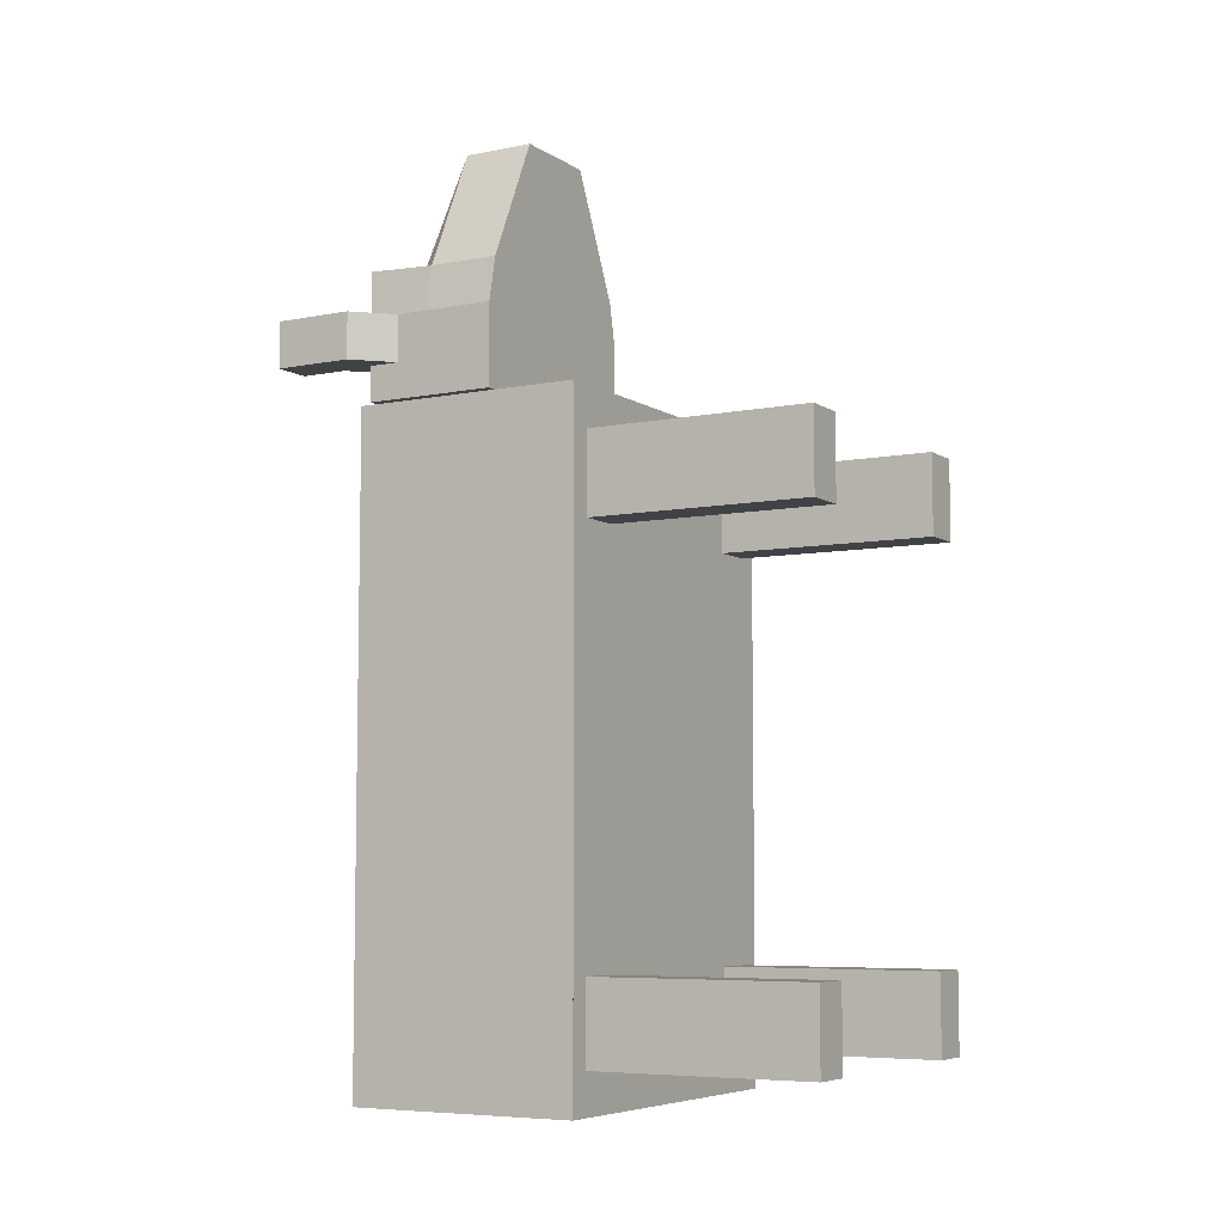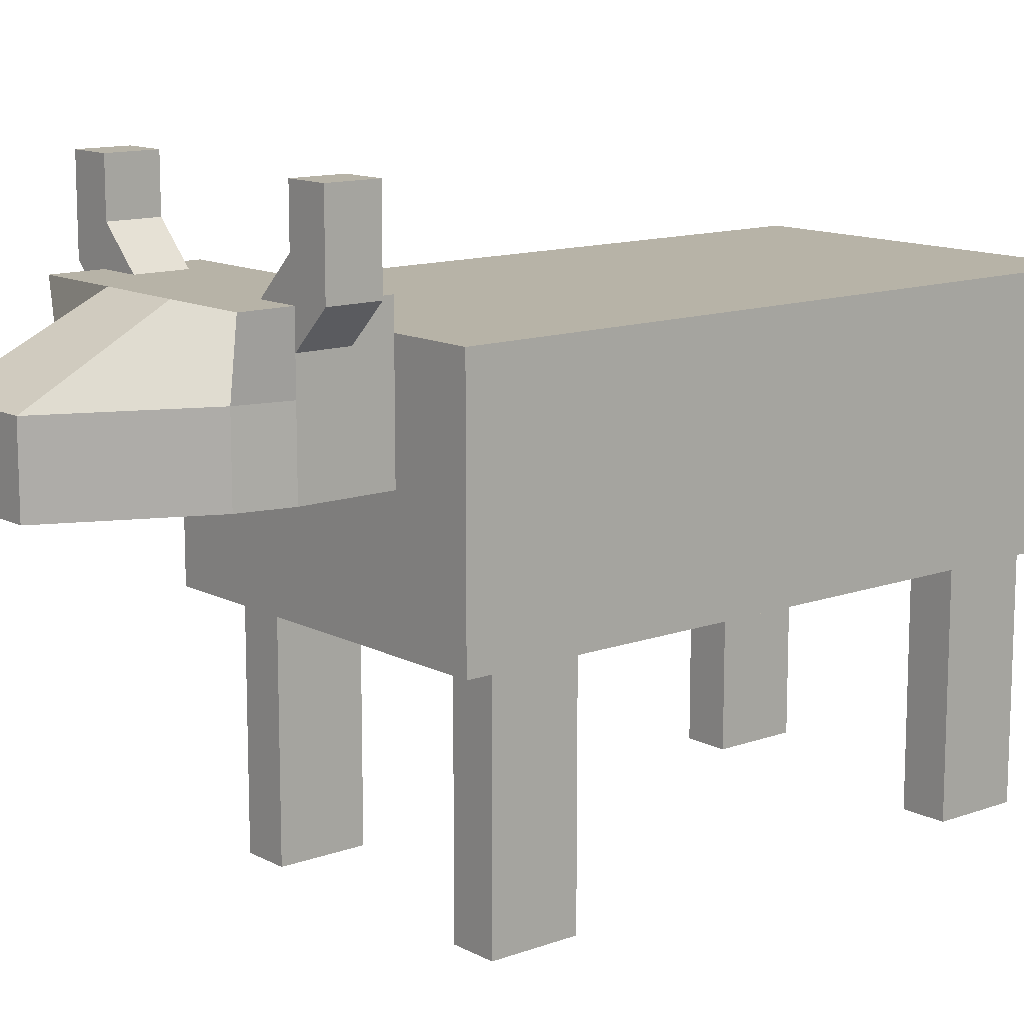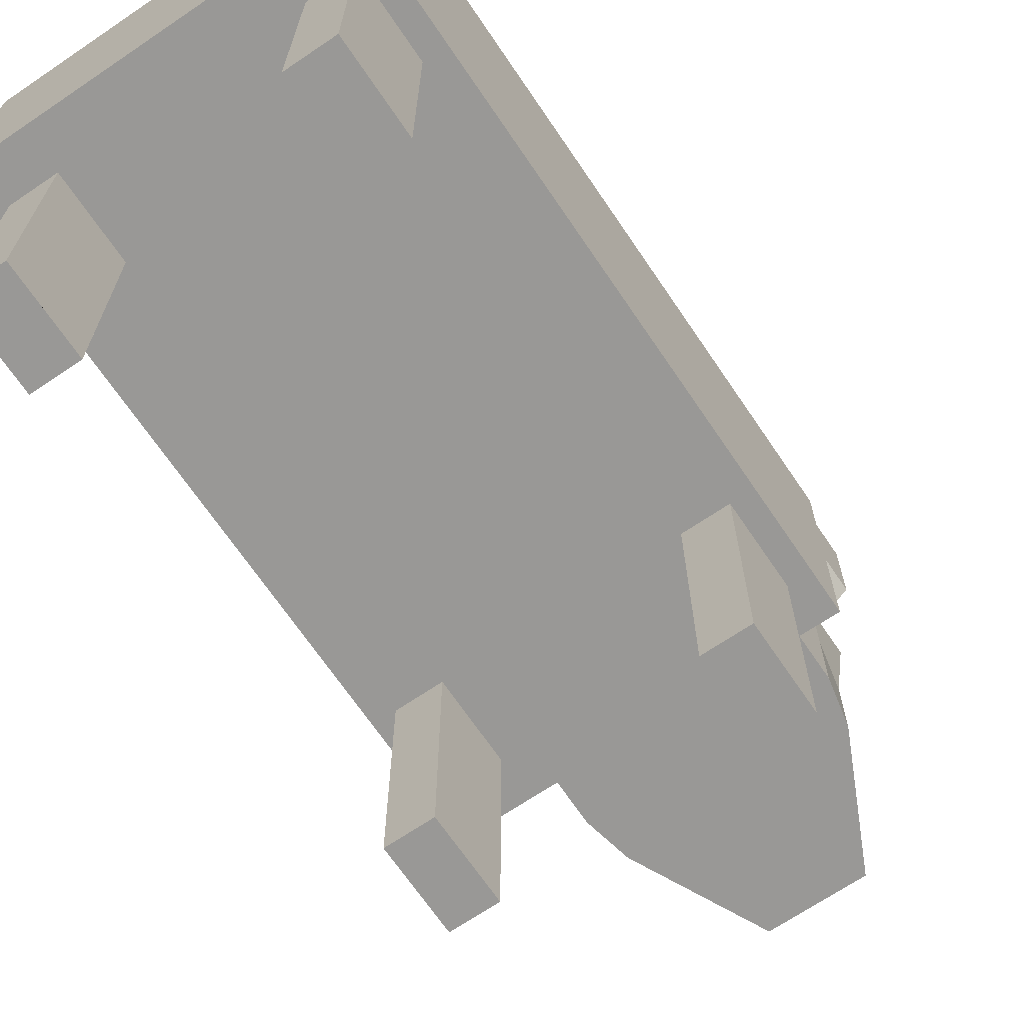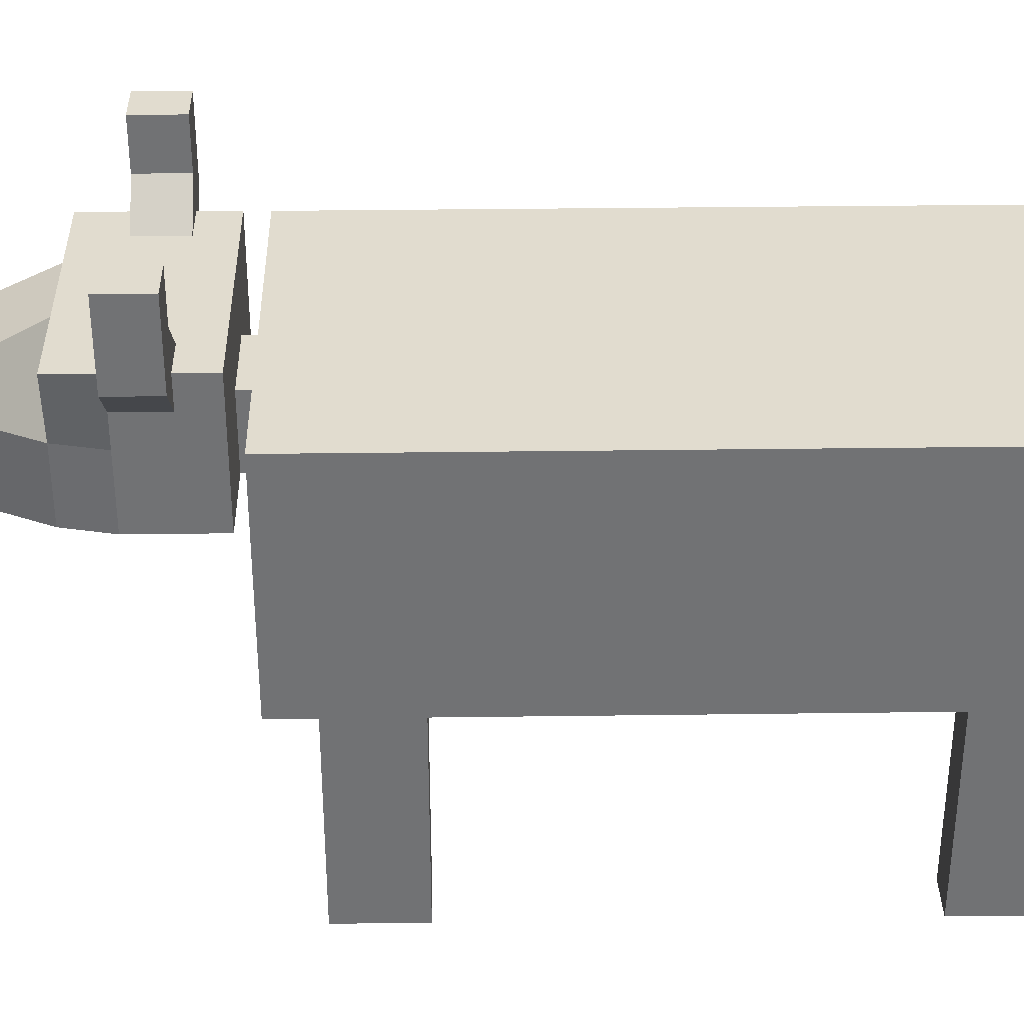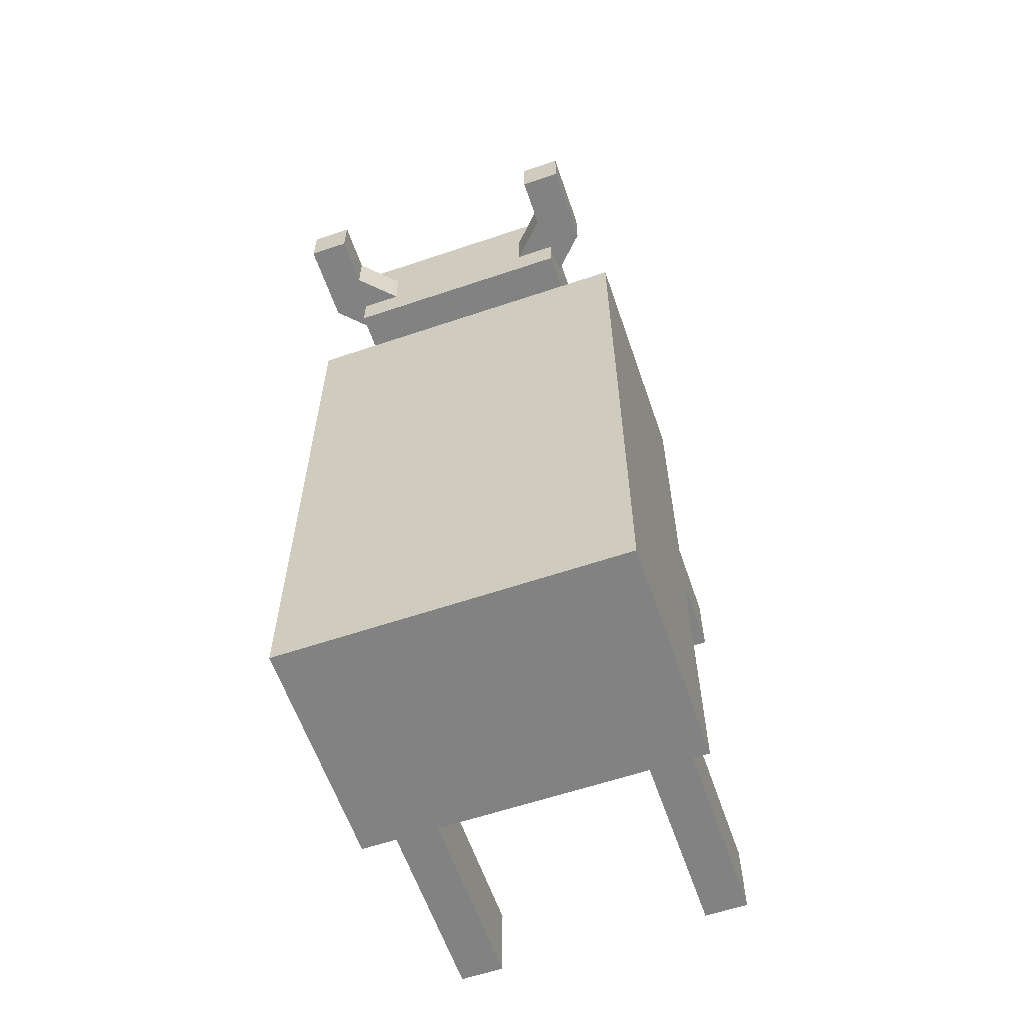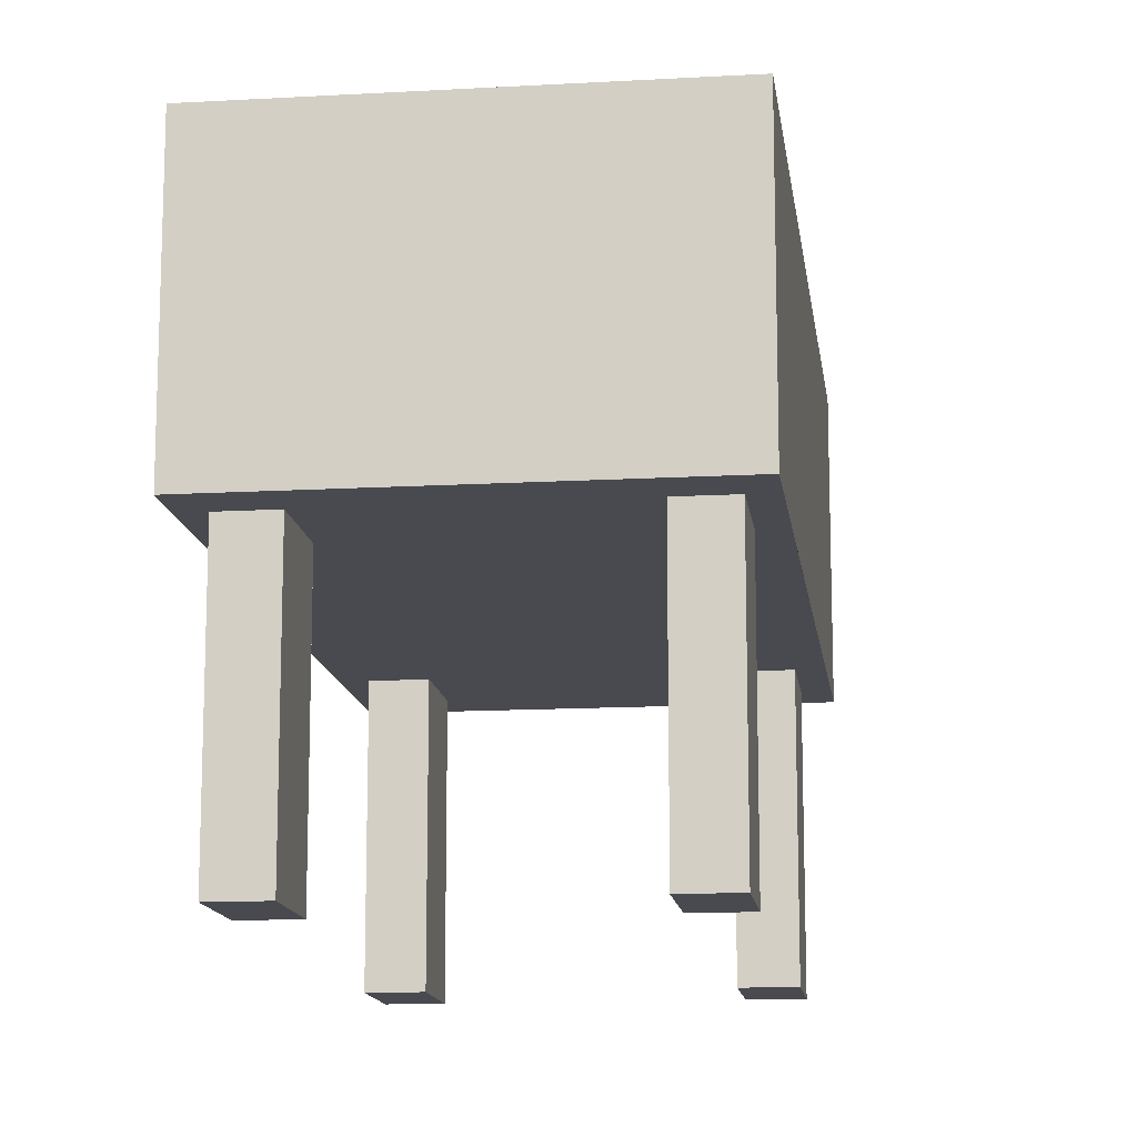
<metadata>
{"format":"obj","ext":"obj","renderer":"f3d","projection":"perspective","resolution":1024,"background":"white","views":[{"elev":-6.6,"azim":-59.9,"up":"+Z"},{"elev":12.6,"azim":50.1,"up":"+Y"},{"elev":-68.6,"azim":-145.9,"up":"+Y"},{"elev":34.5,"azim":89.0,"up":"+Y"},{"elev":-60.8,"azim":-161.0,"up":"+Z"},{"elev":-13.6,"azim":-172.7,"up":"+Y"}]}
</metadata>
<code>
o cow?_Cube.003
v 0.01434 -0.03134 0.5854
v 0.01434 0.1166 0.5854
v -0.26 -0.2901 -0.7255
v -0.26 0.1829 -0.7255
v 0.1741 -0.03134 0.5854
v 0.1741 0.1166 0.5854
v 0.4484 -0.2901 -0.7255
v 0.4484 0.1829 -0.7255
v -0.26 -0.2901 -0.07002
v 0.4484 -0.2901 -0.07002
v 0.09421 -0.2901 -0.07002
v -0.26 -0.2901 0.2577
v -0.08288 -0.2901 -0.7255
v 0.4484 -0.2901 -0.3978
v 0.16 -0.03134 0.5854
v -0.26 -0.2901 -0.3978
v 0.2713 -0.2901 -0.7255
v 0.4484 -0.2901 0.2577
v 0.02842 -0.03134 0.5854
v 0.09421 -0.2901 0.2577
v 0.09421 -0.2901 -0.3978
v -0.08288 -0.2901 -0.07002
v 0.2713 -0.2901 -0.07002
v 0.2713 -0.2901 -0.3978
v -0.08288 -0.2901 -0.3978
v -0.08288 -0.2901 0.2577
v 0.2713 -0.2901 0.2577
v -0.26 -0.2901 0.4216
v -0.1714 -0.2901 -0.7255
v 0.4484 -0.2901 -0.5616
v -0.26 -0.2901 -0.5616
v 0.3599 -0.2901 -0.7255
v 0.4484 -0.2901 0.4216
v 0.2713 -0.2901 -0.5616
v 0.3599 -0.2901 -0.3978
v -0.08288 -0.2901 -0.5616
v -0.1714 -0.2901 -0.3978
v -0.08288 -0.2901 0.4216
v -0.1714 -0.2901 0.2577
v 0.2713 -0.2901 0.4216
v 0.3599 -0.2901 0.2577
v 0.3599 -0.7429 0.3396
v 0.4041 -0.7429 0.4216
v 0.4041 -0.7429 0.3396
v 0.3156 -0.7429 0.3396
v -0.26 -0.2901 0.5035
v -0.2157 -0.2901 -0.7255
v 0.4484 -0.2901 -0.6436
v -0.26 -0.2901 -0.4797
v 0.3156 -0.2901 -0.7255
v 0.4484 -0.2901 0.3396
v 0.2713 -0.2901 -0.4797
v 0.3156 -0.2901 -0.3978
v -0.08288 -0.2901 -0.4797
v -0.2157 -0.2901 -0.3978
v -0.08288 -0.2901 0.5035
v -0.2157 -0.2901 0.2577
v 0.2713 -0.2901 0.5035
v 0.3156 -0.2901 0.2577
v -0.26 -0.2901 0.3396
v -0.1272 -0.2901 -0.7255
v 0.4484 -0.2901 -0.4797
v -0.26 -0.2901 -0.6436
v 0.4041 -0.2901 -0.7255
v 0.4484 -0.2901 0.5035
v 0.2713 -0.2901 -0.6436
v 0.4041 -0.2901 -0.3978
v -0.08288 -0.2901 -0.6436
v -0.1272 -0.2901 -0.3978
v -0.08288 -0.2901 0.3396
v -0.1272 -0.2901 0.2577
v 0.2713 -0.2901 0.3396
v 0.4041 -0.2901 0.2577
v -0.1714 -0.2901 0.5035
v -0.1714 -0.2901 0.3396
v -0.2157 -0.2901 0.4216
v -0.1272 -0.2901 0.4216
v -0.1714 -0.2901 -0.4797
v -0.1714 -0.2901 -0.6436
v -0.2157 -0.2901 -0.5616
v -0.1272 -0.2901 -0.5616
v 0.3599 -0.2901 -0.4797
v 0.3599 -0.2901 -0.6436
v 0.3156 -0.2901 -0.5616
v 0.4041 -0.2901 -0.5616
v 0.3599 -0.2901 0.5035
v 0.3599 -0.2901 0.3396
v 0.3156 -0.2901 0.4216
v 0.4041 -0.2901 0.4216
v 0.4041 -0.2901 0.3396
v 0.3156 -0.2901 0.3396
v 0.3156 -0.2901 0.5035
v 0.4041 -0.2901 -0.6436
v 0.3156 -0.2901 -0.6436
v 0.3156 -0.2901 -0.4797
v -0.1272 -0.2901 -0.6436
v -0.2157 -0.2901 -0.6436
v -0.2157 -0.2901 -0.4797
v -0.1272 -0.2901 0.3396
v -0.2157 -0.2901 0.3396
v -0.2157 -0.2901 0.5035
v -0.1272 -0.2901 0.5035
v -0.1272 -0.2901 -0.4797
v 0.4041 -0.2901 -0.4797
v 0.4041 -0.2901 0.5035
v 0.3156 -0.7429 0.4216
v 0.3156 -0.7429 0.5035
v 0.3599 -0.7429 0.5035
v 0.4041 -0.7429 -0.6436
v 0.4041 -0.7429 -0.5616
v 0.3599 -0.7429 -0.6436
v 0.3156 -0.7429 -0.6436
v 0.3156 -0.7429 -0.5616
v 0.3156 -0.7429 -0.4797
v 0.3599 -0.7429 -0.4797
v -0.1272 -0.7429 -0.6436
v -0.1272 -0.7429 -0.5616
v -0.1714 -0.7429 -0.6436
v -0.2157 -0.7429 -0.6436
v -0.2157 -0.7429 -0.5616
v -0.2157 -0.7429 -0.4797
v -0.1714 -0.7429 -0.4797
v -0.1272 -0.7429 0.3396
v -0.1272 -0.7429 0.4216
v -0.1714 -0.7429 0.3396
v -0.2157 -0.7429 0.3396
v -0.2157 -0.7429 0.4216
v -0.2157 -0.7429 0.5035
v -0.1714 -0.7429 0.5035
v -0.1272 -0.7429 0.5035
v -0.1272 -0.7429 -0.4797
v 0.4041 -0.7429 -0.4797
v 0.4041 -0.7429 0.5035
v -0.26 -0.2901 0.5854
v -0.26 0.1829 0.5854
v 0.4484 0.1829 0.5854
v 0.4484 -0.2901 0.5854
v 0.2713 -0.2901 0.5854
v -0.08288 -0.2901 0.5854
v 0.01434 -0.03134 0.62
v 0.01434 0.1166 0.62
v 0.1741 0.1166 0.62
v 0.1741 -0.03134 0.62
v 0.16 -0.03134 0.62
v 0.02842 -0.03134 0.62
v 0.01434 -0.03134 0.693
v 0.1741 -0.03134 0.693
v 0.16 -0.03134 0.693
v 0.02842 -0.03134 0.693
v -0.1457 -0.03134 0.62
v -0.1457 0.1166 0.62
v -0.1457 -0.03134 0.693
v -0.1457 0.1166 0.693
v 0.3341 0.1166 0.62
v 0.3341 -0.03134 0.62
v 0.3341 0.1166 0.693
v 0.3341 -0.03134 0.693
v 0.1741 0.2458 0.62
v 0.01434 0.2458 0.62
v 0.1741 0.2458 0.693
v 0.01434 0.2458 0.693
v -0.1457 0.2458 0.693
v -0.1457 0.2458 0.62
v 0.3341 0.2458 0.693
v 0.3341 0.2458 0.62
v 0.01434 -0.03134 0.7884
v 0.1741 -0.03134 0.7884
v 0.16 -0.03134 0.7884
v 0.02842 -0.03134 0.7884
v 0.1741 0.2458 0.7884
v 0.3341 0.1166 0.7884
v 0.3341 0.2458 0.7884
v -0.1457 -0.03134 0.7884
v -0.1457 0.1166 0.7884
v 0.3341 -0.03134 0.7884
v 0.01434 0.2458 0.7884
v -0.1457 0.2458 0.7884
v -0.002985 -0.03134 1.138
v -0.003326 0.1166 1.138
v 0.1918 0.1166 1.138
v 0.1914 -0.03134 1.138
v 0.1741 0.2458 0.8825
v 0.314 0.1166 0.8825
v 0.3341 0.2458 0.8825
v -0.1256 -0.03134 0.8825
v -0.1256 0.1166 0.8825
v 0.314 -0.03134 0.8825
v 0.01434 0.2458 0.8825
v -0.1457 0.2458 0.8825
v 0.1741 0.2458 0.7407
v 0.3341 0.1812 0.693
v 0.01434 0.2458 0.7407
v -0.06566 0.2458 0.693
v 0.2541 0.2458 0.693
v -0.1457 0.1812 0.693
v 0.3341 0.1812 0.7884
v -0.06566 0.2458 0.7884
v 0.2541 0.2458 0.7884
v -0.1457 0.1812 0.7884
v -0.1457 0.1166 0.7407
v 0.3341 0.1166 0.7407
v -0.1457 0.1812 0.7407
v 0.3341 0.1812 0.7407
v -0.06566 0.2458 0.7407
v 0.2541 0.2458 0.7407
v 0.4048 0.3165 0.7407
v 0.4048 0.3165 0.693
v 0.4048 0.2519 0.693
v 0.4048 0.2519 0.7884
v 0.4048 0.3165 0.7884
v 0.3248 0.3165 0.693
v 0.3248 0.3165 0.7884
v 0.4048 0.2519 0.7407
v 0.3248 0.3165 0.7407
v -0.2164 0.2519 0.693
v -0.2164 0.3165 0.693
v -0.2164 0.2519 0.7884
v -0.2164 0.3165 0.7884
v -0.2164 0.3165 0.7407
v -0.1364 0.3165 0.693
v -0.1364 0.3165 0.7884
v -0.2164 0.2519 0.7407
v -0.1364 0.3165 0.7407
v 0.4048 0.4165 0.7407
v 0.4048 0.4165 0.693
v 0.4048 0.4165 0.7884
v 0.3248 0.4165 0.693
v 0.3248 0.4165 0.7884
v 0.3248 0.4165 0.7407
v -0.2164 0.4165 0.7407
v -0.2164 0.4165 0.7884
v -0.2164 0.4165 0.693
v -0.1364 0.4165 0.693
v -0.1364 0.4165 0.7884
v -0.1364 0.4165 0.7407
f 60 49 16 9 12
f 61 50 17 13
f 62 51 18 10 14
f 1 19 145 140
f 8 4 135 136
f 17 66 34 52 24 21 25 54 36 68 13
f 25 21 11 22
f 24 53 35 67 14 10 23
f 21 24 23 11
f 104 62 14 67
f 16 55 37 69 25 22 9
f 103 54 25 69
f 9 22 26 71 39 57 12
f 22 11 20 26
f 11 23 27 20
f 23 10 18 73 41 59 27
f 82 95 114 115
f 99 70 38 77
f 98 78 37 55
f 77 102 130 124
f 96 68 36 81
f 95 82 35 53
f 45 42 44 43 133 108 107 106
f 93 48 30 85
f 86 92 107 108
f 48 65 33 30
f 47 64 32 29
f 46 63 31 28
f 134 135 4 3 63 46
f 3 4 8 7 64 47
f 7 8 136 137 65 48
f 138 58 92 86 105 65 137
f 96 81 117 116
f 41 73 90 87
f 73 18 51 90
f 72 91 88 40
f 27 59 91 72
f 59 41 87 91
f 40 88 92 58
f 95 84 113 114
f 119 118 116 117 131 122 121 120
f 32 64 93 83
f 64 7 48 93
f 66 94 84 34
f 17 50 94 66
f 50 32 83 94
f 52 95 53 24
f 34 84 95 52
f 126 125 123 124 130 129 128 127
f 105 86 108 133
f 29 61 96 79
f 61 13 68 96
f 63 97 80 31
f 3 47 97 63
f 47 29 79 97
f 49 98 55 16
f 31 80 98 49
f 89 105 133 43
f 99 77 124 123
f 39 71 99 75
f 71 26 70 99
f 60 100 76 28
f 12 57 100 60
f 57 39 75 100
f 46 101 74 102 56 139 134
f 28 76 101 46
f 91 87 42 45
f 92 88 106 107
f 77 38 56 102
f 78 103 69 37
f 78 98 121 122
f 81 36 54 103
f 82 104 67 35
f 112 111 109 110 132 115 114 113
f 85 30 62 104
f 102 74 129 130
f 30 33 51 62
f 29 32 50 61
f 28 31 49 60
f 74 101 128 129
f 75 99 123 125
f 93 85 110 109
f 79 96 116 118
f 81 103 131 117
f 76 100 126 127
f 90 89 43 44
f 103 78 122 131
f 83 93 109 111
f 80 97 119 120
f 87 90 44 42
f 84 94 112 113
f 100 75 125 126
f 85 104 132 110
f 88 91 45 106
f 97 79 118 119
f 104 82 115 132
f 101 76 127 128
f 94 83 111 112
f 98 80 120 121
f 90 51 33 65 105 89
f 26 20 27 72 40 58 138 139 56 38 70
f 1 2 135 134
f 6 5 137 136
f 5 15 138 137
f 2 6 136 135
f 15 19 139 138
f 19 1 134 139
f 145 144 148 149
f 6 2 141 142
f 5 6 142 143
f 19 15 144 145
f 15 5 143 144
f 2 1 140 141
f 153 152 173 174 200
f 144 143 147 148
f 141 140 150 151
f 140 145 149 146
f 156 154 165 164 191
f 152 146 166 173
f 151 150 152 153
f 148 147 167 168
f 205 190 170 198
f 140 146 152 150
f 155 154 156 157
f 147 143 155 157
f 143 142 154 155
f 190 192 176 170
f 158 159 161 160
f 161 159 163 162 193
f 158 160 194 164 165
f 141 151 163 159
f 151 153 195 162 163
f 142 141 159 158
f 146 149 169 166
f 154 142 158 165
f 171 196 172 184 183
f 173 166 178 185
f 172 198 170 182 184
f 168 167 181
f 167 175 187 181
f 166 169 178
f 197 204 223 221
f 147 157 175 167
f 149 148 168 169
f 157 156 201 171 175
f 196 203 213 209
f 202 200 174 199
f 179 178 181 180
f 180 181 187 183
f 179 180 182 188
f 178 179 186 185
f 180 183 184 182
f 186 179 188 189
f 170 176 188 182
f 169 168 181 178
f 175 171 183 187
f 177 199 174 186 189
f 174 173 185 186
f 176 197 177 189 188
f 193 162 216 220
f 195 202 222 215
f 195 153 200 202
f 201 203 196 171
f 156 191 203 201
f 198 172 210 212
f 192 204 197 176
f 161 193 204 192
f 177 197 221 218
f 160 161 192 190
f 194 205 214 211
f 203 191 208 213
f 194 160 190 205
f 213 206 210 209
f 208 207 206 213
f 220 216 232 233
f 212 210 226 228
f 191 164 207 208
f 205 198 212 214
f 164 194 211 207
f 172 196 209 210
f 221 223 235 234
f 219 222 217 218
f 216 215 222 219
f 219 218 231 230
f 162 195 215 216
f 202 199 217 222
f 199 177 218 217
f 204 193 220 223
f 224 229 228 226
f 225 227 229 224
f 235 230 231 234
f 233 232 230 235
f 223 220 233 235
f 214 212 228 229
f 210 206 224 226
f 218 221 234 231
f 211 214 229 227
f 206 207 225 224
f 216 219 230 232
f 207 211 227 225

</code>
